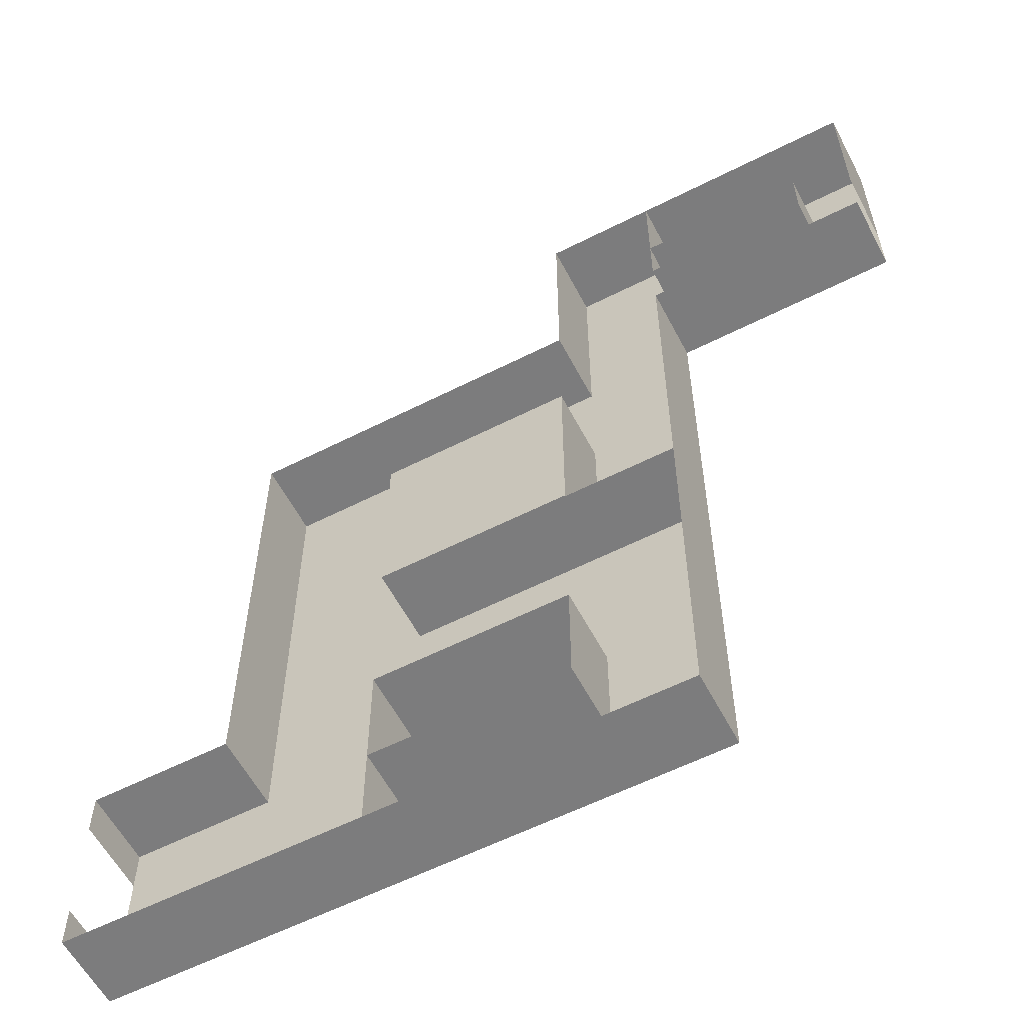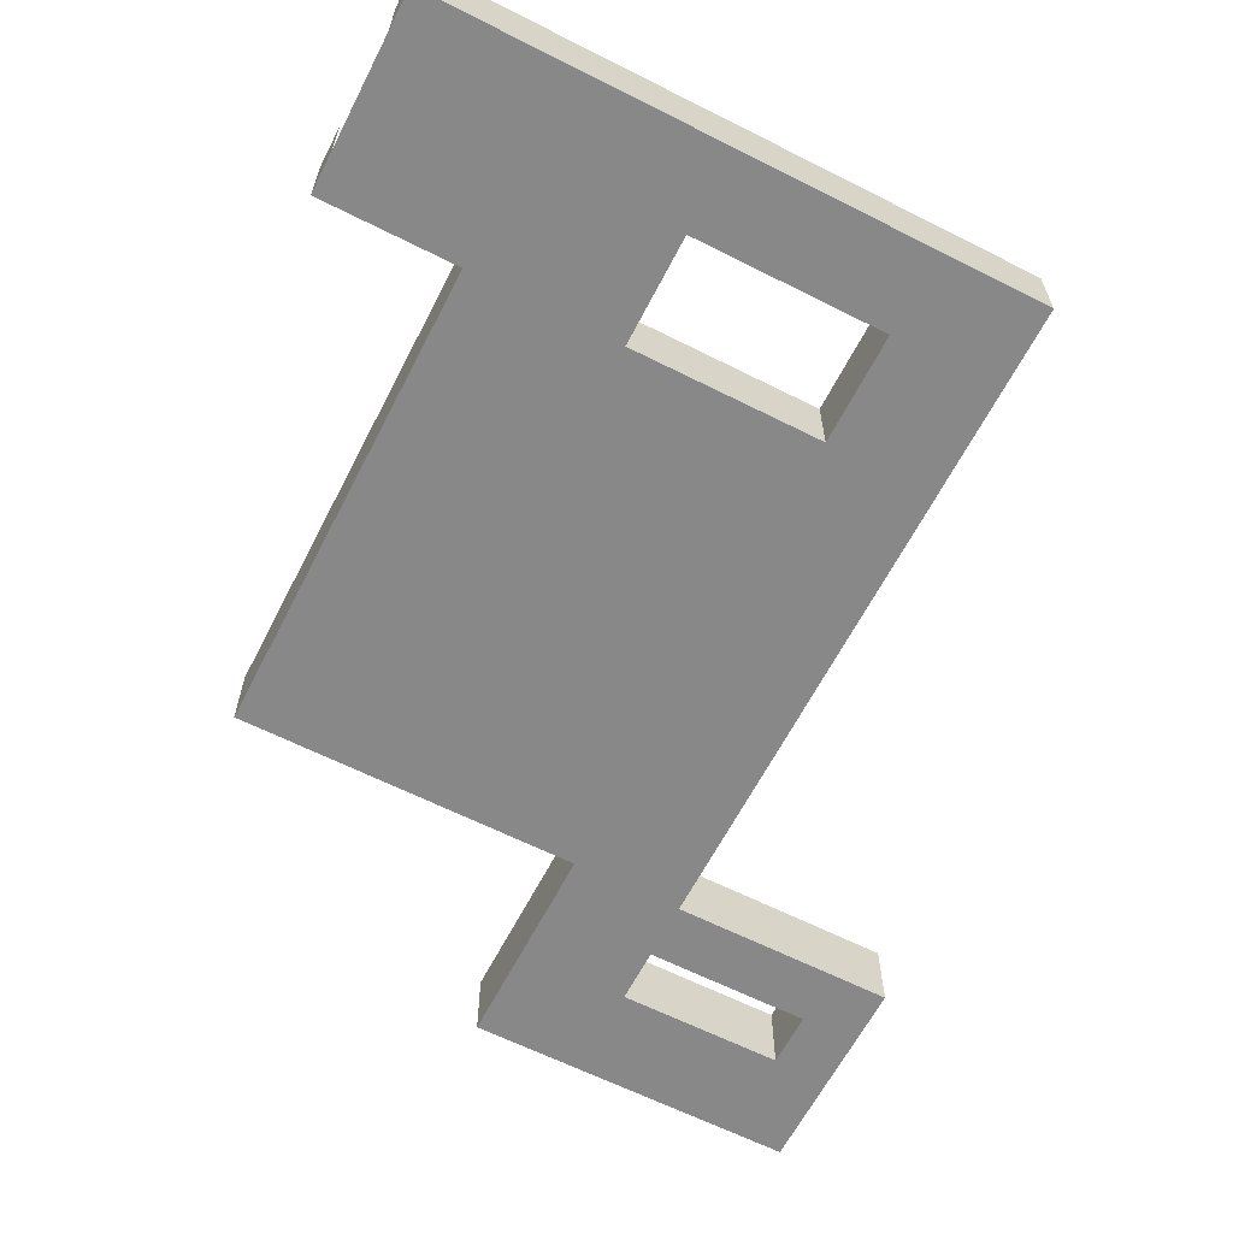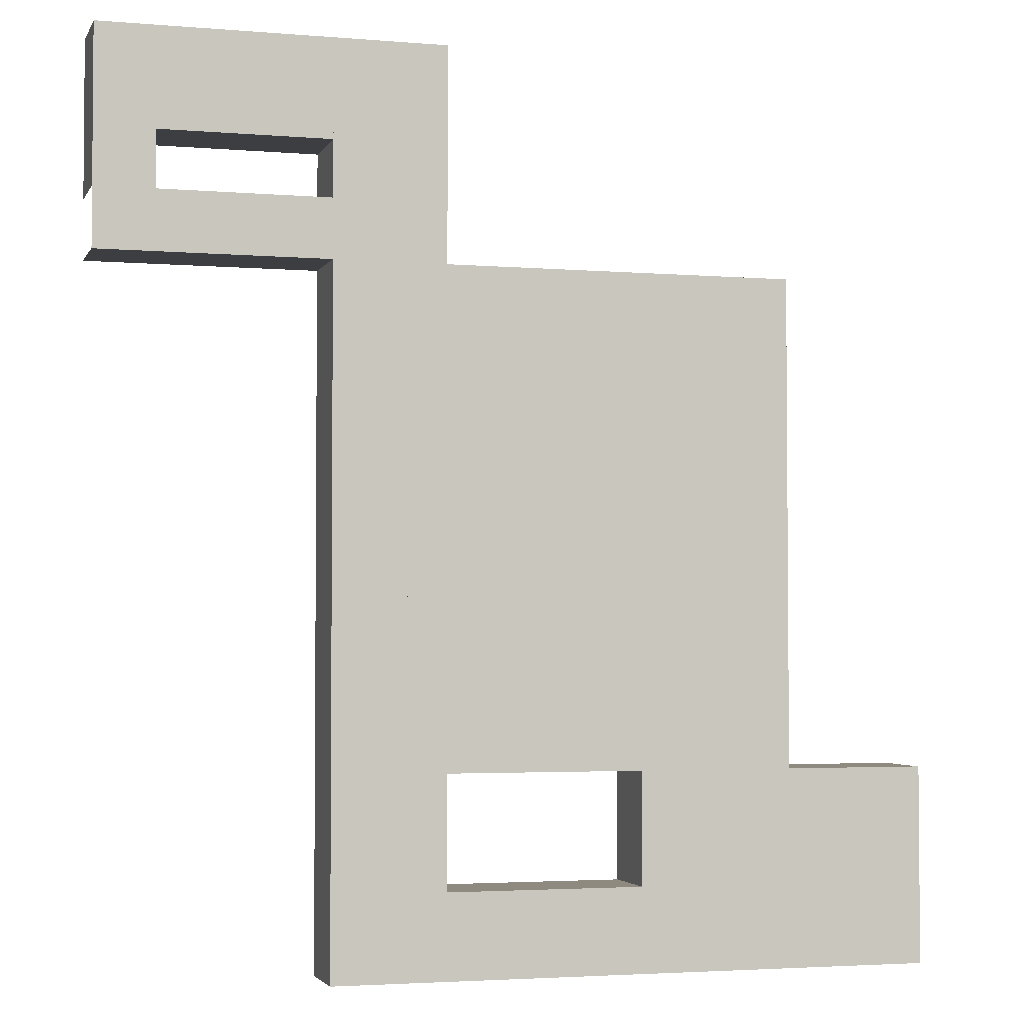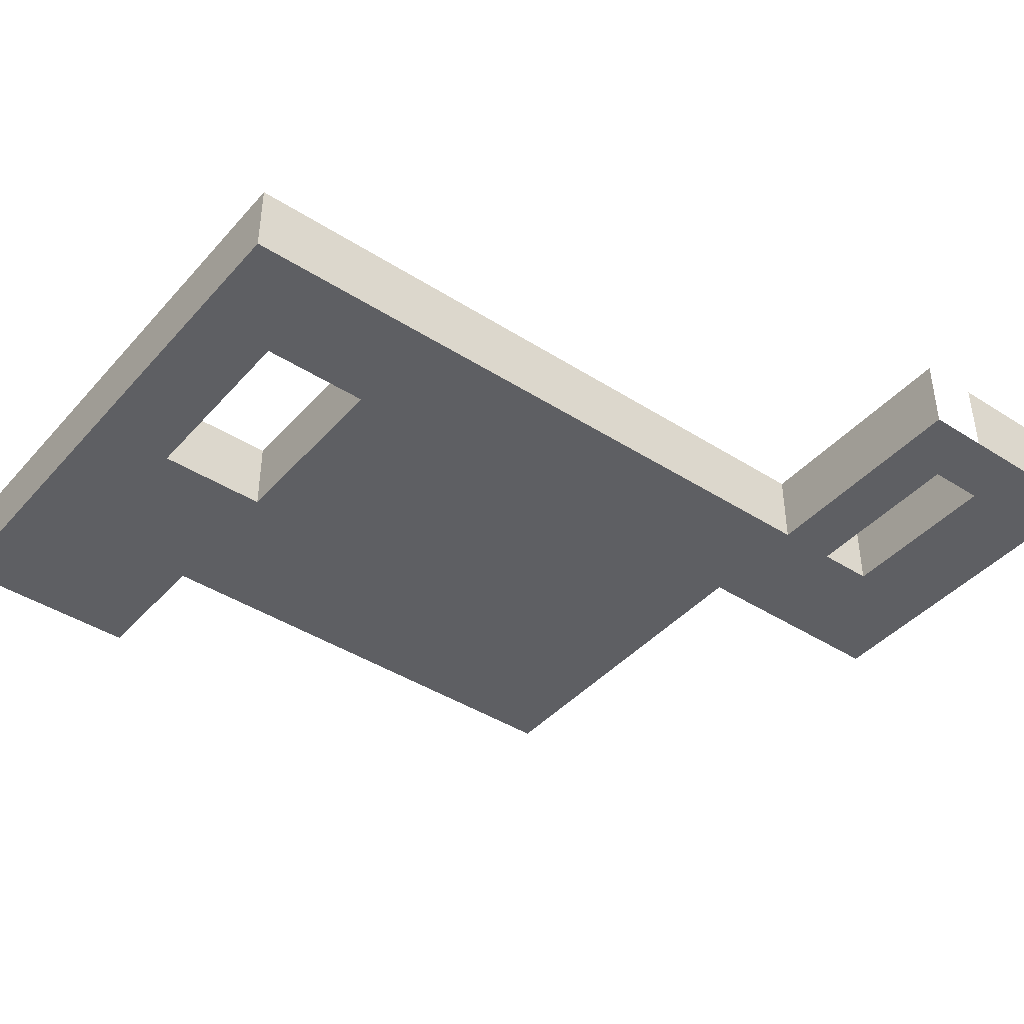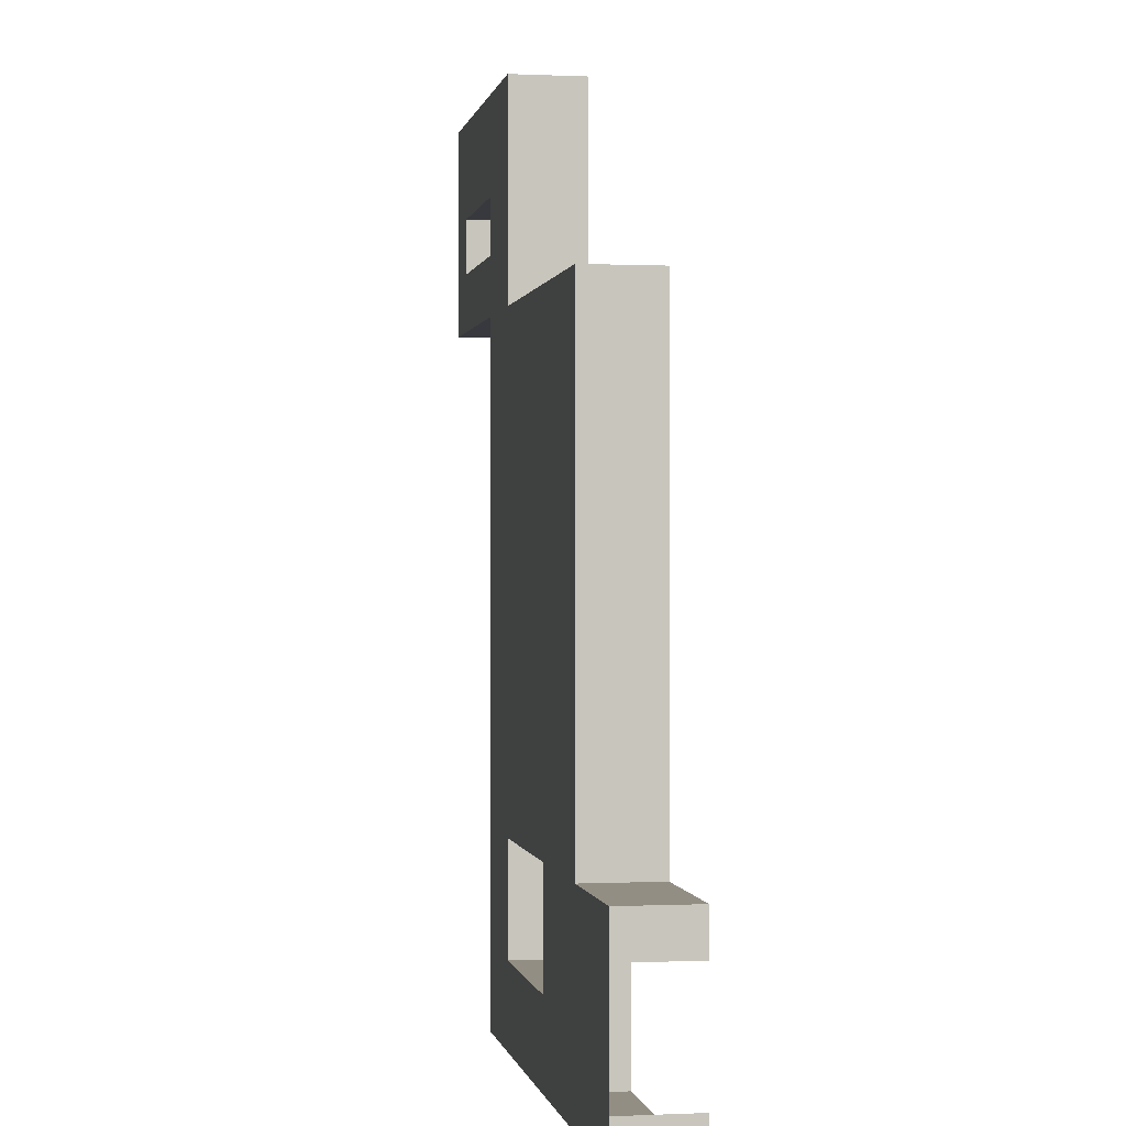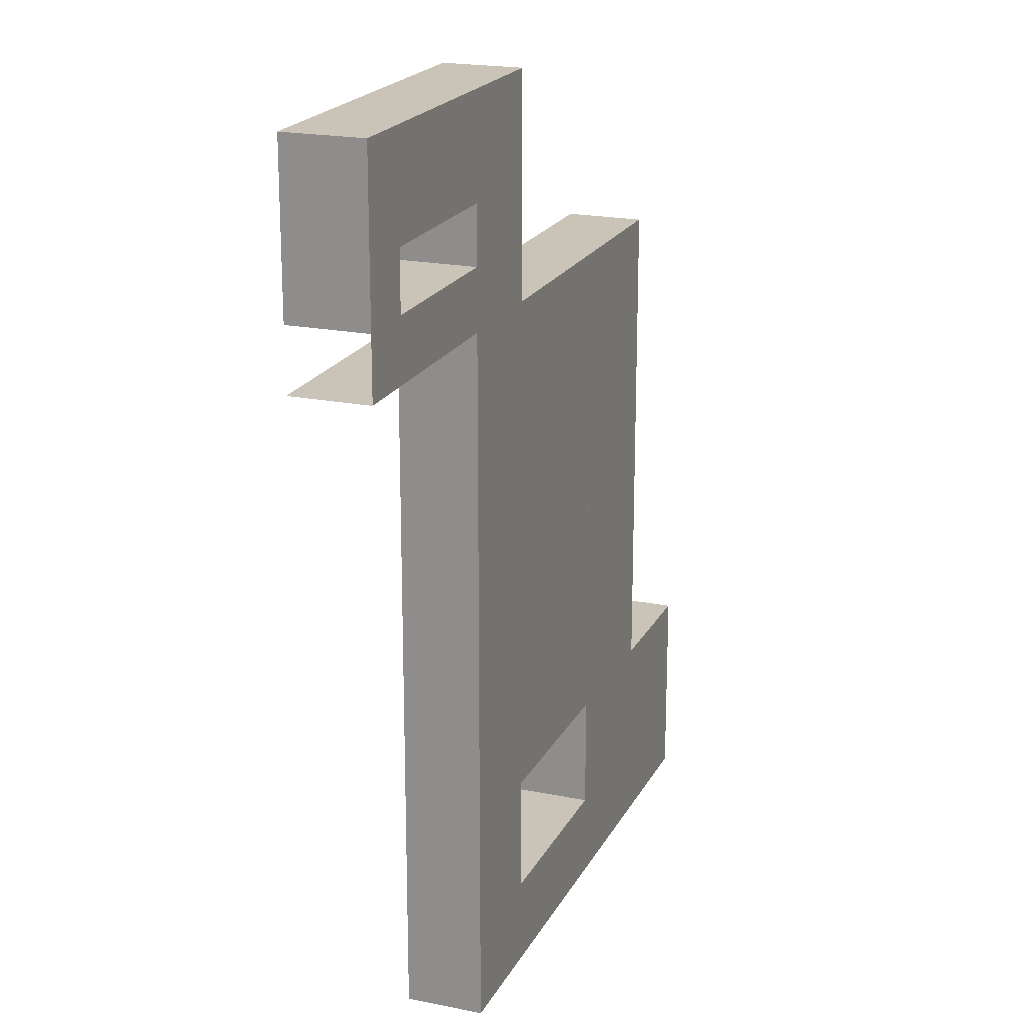
<metadata>
{"format":"obj","ext":"obj","renderer":"f3d","projection":"perspective","resolution":1024,"background":"white","views":[{"elev":-58.8,"azim":-152.4,"up":"+Z"},{"elev":-62.8,"azim":152.9,"up":"+Y"},{"elev":-3.1,"azim":-16.1,"up":"+Z"},{"elev":-42.0,"azim":-127.6,"up":"+Y"},{"elev":-0.0,"azim":80.1,"up":"+Z"},{"elev":20.0,"azim":-69.4,"up":"+Z"}]}
</metadata>
<code>
o Level1_floor_02
g Level1_floor_02
v 57.5 2.5 48.5
v 55.4 2.5 48.5
v 57.5 5.2 48.5
v 55.4 5.2 48.5
v 55.4 2.5 40.9
v 57.5 2.5 40.9
v 55.4 5.2 40.9
v 57.5 5.2 40.9
v 67.5 2.5 40.9
v 67.5 2.5 43
v 67.5 5.2 40.9
v 67.5 5.2 43
v 57.5 2.5 43
v 55.4 2.5 43
v 57.5 2.5 45
v 55.4 2.5 45
v 57.5 5.2 43
v 57.5 5.2 45
v 55.4 5.2 43
v 55.4 5.2 45
v 63.5 5.2 45
v 63.5 2.5 45
v 63.5 2.5 48.5
v 63.5 5.2 48.5
v 63.5 2.5 40.9
v 63.5 2.5 43
v 63.5 5.2 40.9
v 63.5 5.2 43
v 63.5 5.2 29.5
v 63.5 2.5 29.5
v 67.5 5.2 29.5
v 67.5 2.5 29.5
v 67.5 2.5 48.5
v 67.5 5.2 48.5
v 63.5 5.2 36.5
v 63.5 2.5 36.5
v 67.5 2.5 36.5
v 80 2.5 40.9
v 80 5.2 40.9
v 80 2.5 36.5
v 80 5.2 36.5
v 74.5 2.5 40.9
v 74.5 5.2 40.9
v 74.5 2.5 36.5
v 74.5 5.2 16.5
v 74.5 2.5 16.5
v 80 5.2 16.5
v 80 2.5 16.5
v 74.5 5.2 36.5
v 74.5 5.2 29.5
v 74.5 2.5 29.5
v 80 2.5 29.5
v 80 5.2 29.5
v 63.5 5.2 29.5
v 63.5 2.5 29.5
v 63.5 5.2 23.5
v 63.5 2.5 23.5
v 74.5 2.5 23.5
v 80 2.5 23.5
v 80 5.2 23.5
v 67.5 5.2 29.5
v 67.5 2.5 29.5
v 67.5 2.5 23.5
v 74.5 5.2 23.5
v 67.5 5.2 23.5
v 67.5 2.5 16.5
v 67.5 5.2 16.5
v 63.5 2.5 16.5
v 63.5 5.2 16.5
v 67.5 5.2 36.5
v 85 2.5 23.5
v 85 5.2 23.5
v 85 2.5 16.5
v 85 5.2 16.5
v 68.1 5.2 36.5
v 68.1 2.5 36.5
v 68.1 5.2 29.5
v 68.1 2.5 29.5
v 74 2.5 36.5
v 74 5.2 36.5
v 74 2.5 29.5
v 74 5.2 29.5
v 67.5 2.5 19.5
v 67.5 5.2 19.5
v 63.5 2.5 19.5
v 63.5 5.2 19.5
v 74.5 2.5 19.5
v 74.5 5.2 19.5
v 67.6 5.2 29.5
v 67.6 2.5 29.5
v 67.6 2.5 36.5
v 67.6 5.2 36.5
v 85 2.5 17.99
v 85 5.2 17.99
v 85 5.2 22.01
v 85 2.5 22.01
v 63.5 5.18 45
v 63.5 5.18 48.5
v 67.5 5.233 29.5
v 74.5 5.233 29.5
g Level1_floor_02
f 1 2 4 3
f 5 6 8 7
f 9 10 12 11
f 6 5 14 13
f 13 14 16 15
f 17 13 15 18
f 14 19 20 16
f 15 16 2 1
f 16 20 4 2
f 18 15 22 21
f 15 1 23 22
f 1 3 24 23
f 6 13 26 25
f 8 6 25 27
f 13 17 28 26
f 25 26 10 9
f 29 30 32 31
f 23 24 34 33
f 26 28 24 23
f 10 26 23 33
f 12 10 33 34
f 27 25 36 35
f 25 9 37 36
f 38 39 41 40
f 9 11 43 42
f 37 9 42 44
f 42 43 39 38
f 44 42 38 40
f 45 46 48 47
f 49 44 51 50
f 44 40 52 51
f 40 41 53 52
f 54 55 57 56
f 51 52 59 58
f 52 53 60 59
f 50 51 62 61
f 51 58 63 62
f 58 64 65 63
f 61 62 55 54
f 62 63 57 55
f 66 67 69 68
f 35 36 30 29
f 36 37 32 30
f 37 70 31 32
f 64 58 46 45
f 58 59 48 46
f 59 60 72 71
f 48 59 71 73
f 47 48 73 74
f 75 76 78 77
f 49 70 31 50
f 37 44 51 32
f 79 80 82 81
f 63 65 84 83
f 57 63 83 85
f 56 57 85 86
f 87 88 45 46
f 85 83 66 68
f 86 85 68 69
f 83 84 88 87
f 66 83 87 46
f 67 66 46 45
f 89 90 32 31
f 90 91 37 32
f 91 92 70 37
f 92 89 31 70
f 77 78 90 89
f 78 76 91 90
f 76 75 92 91
f 75 77 89 92
f 81 82 50 51
f 82 80 49 50
f 80 79 44 49
f 79 81 51 44
f 93 94 74 73
f 94 95 72 74
f 95 96 71 72
f 96 93 73 71
f 98 97 22 23
f 100 99 32 51

</code>
